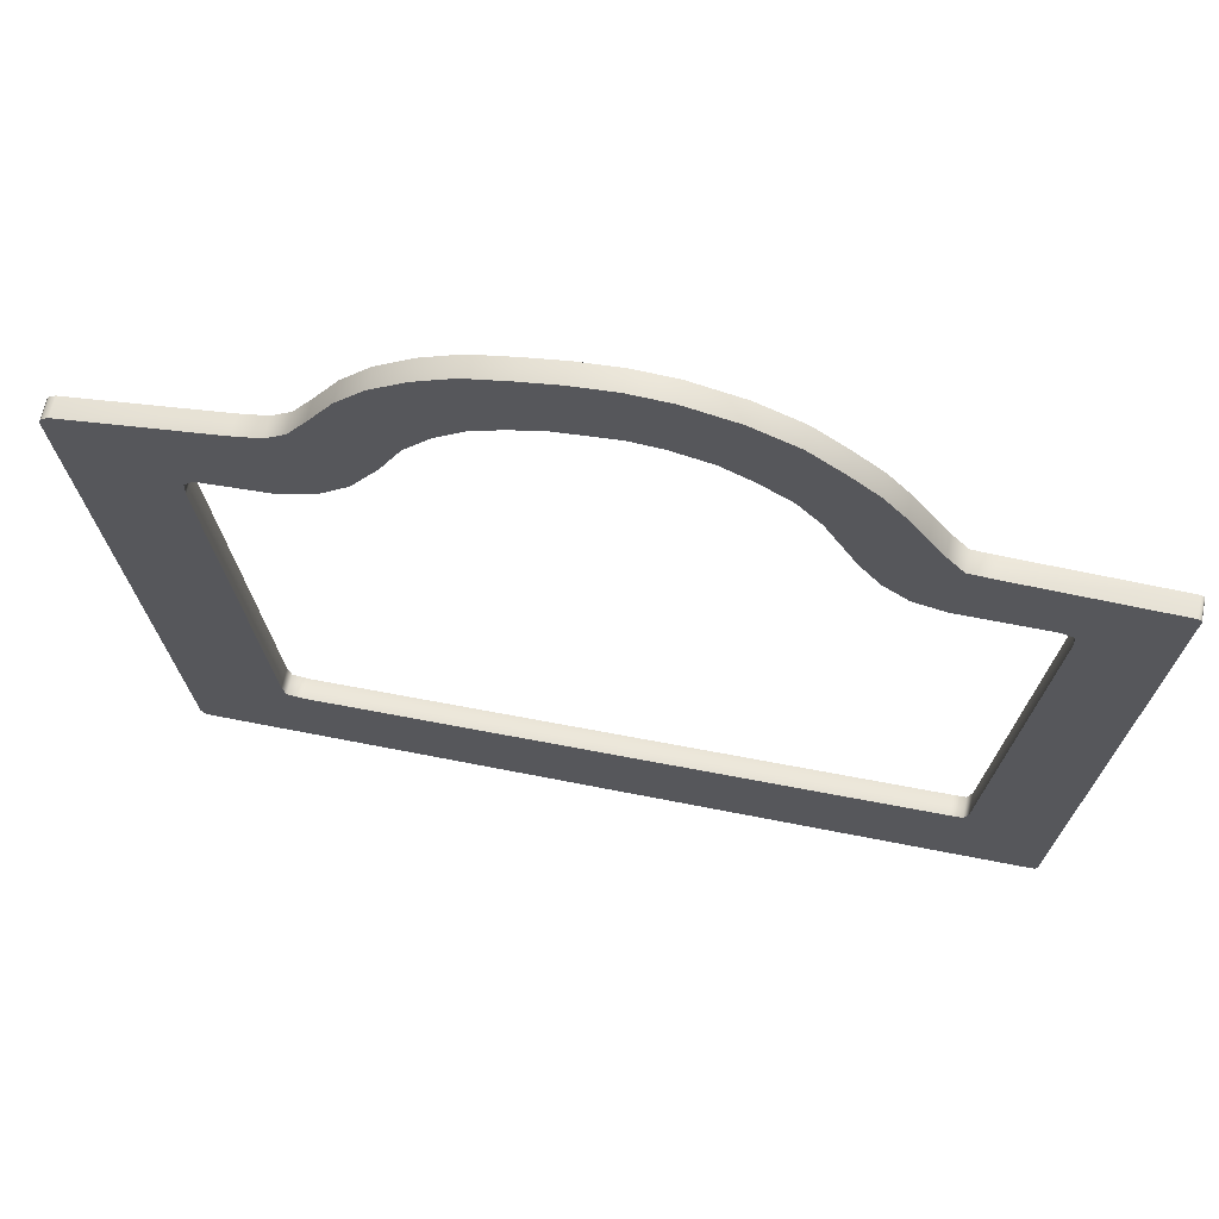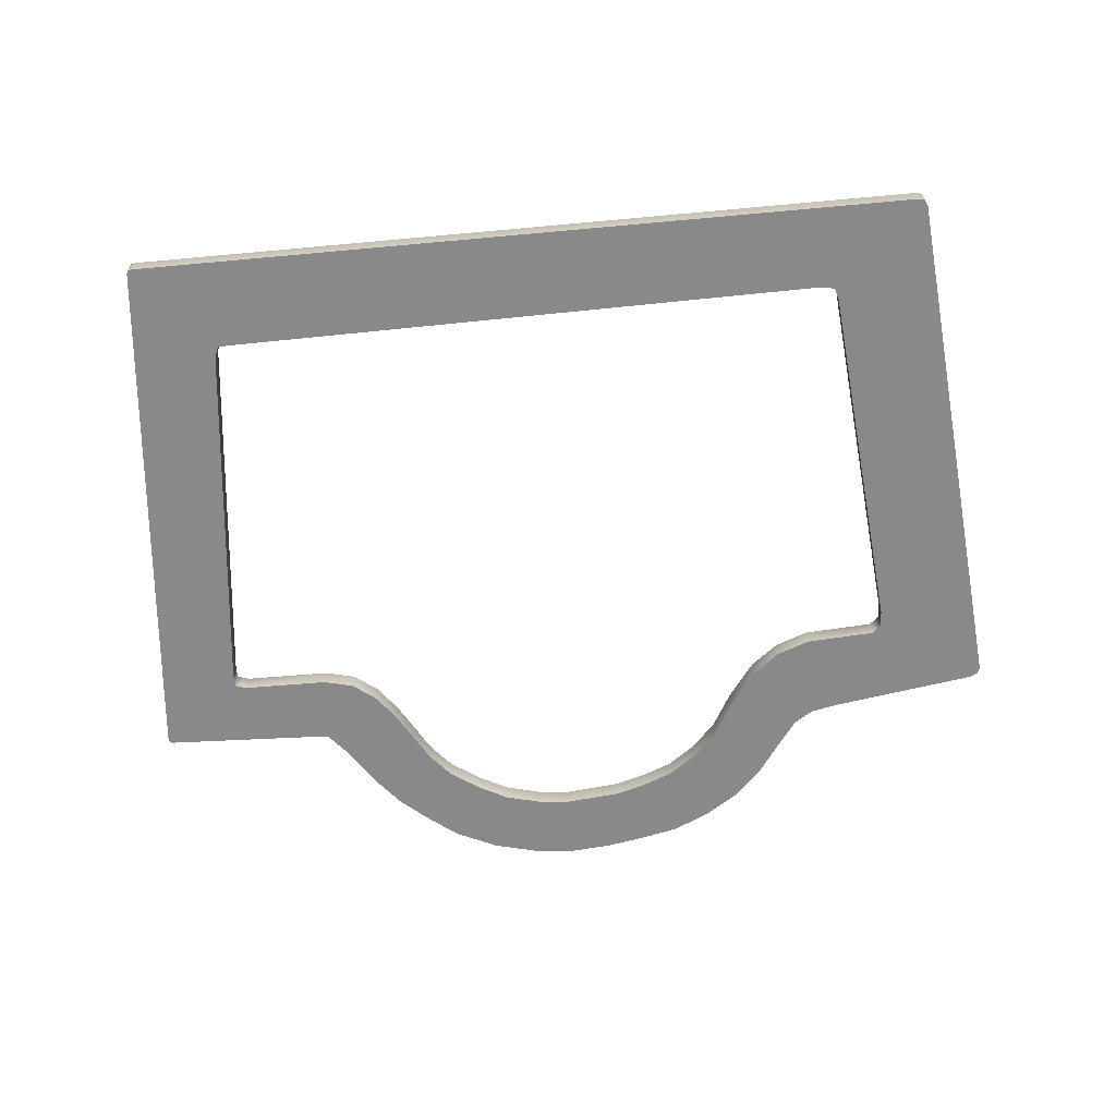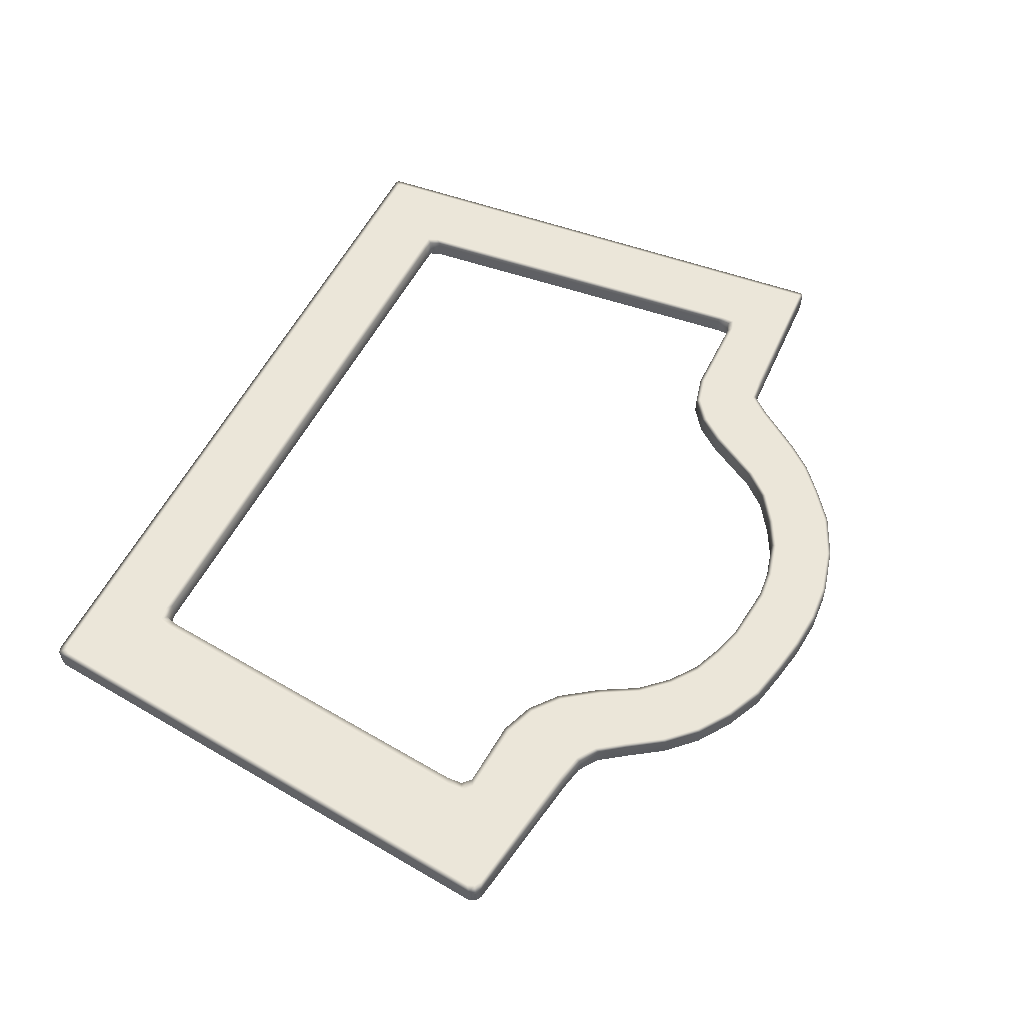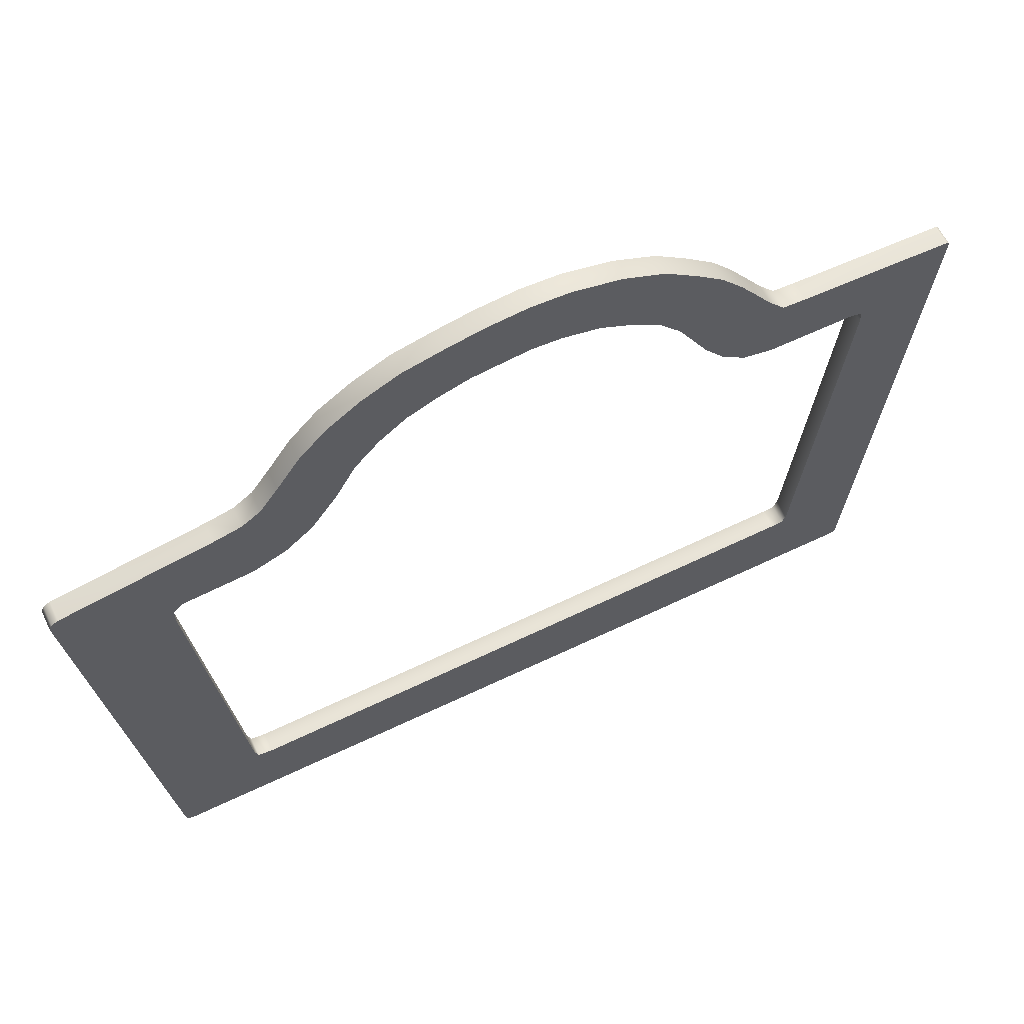
<metadata>
{"format":"obj","ext":"obj","renderer":"f3d","projection":"perspective","resolution":1024,"background":"white","views":[{"elev":64.2,"azim":-168.3,"up":"+Y"},{"elev":-63.3,"azim":4.5,"up":"+Z"},{"elev":55.9,"azim":115.5,"up":"+Z"},{"elev":62.1,"azim":154.4,"up":"+Y"}]}
</metadata>
<code>
g flame_geo
v 0.4448 0.1698 1.168e-07
v 0.4513 0.1661 -0.02
v 0.4513 0.1661 1.24e-07
v 0.4448 0.1698 -0.02
v 0.2992 0.1941 -1.287e-07
v 0.2992 0.1941 -0.02
v 0.2722 0.2002 -1.335e-07
v 0.2722 0.2002 -0.02
v 0.2535 0.2131 -0.02
v 0.2535 0.2131 -1.431e-07
v 0.2356 0.2386 -1.526e-07
v 0.2356 0.2386 -0.02
v 0.2126 0.2729 -1.621e-07
v 0.2126 0.2729 -0.02
v 0.1858 0.3011 -9.537e-09
v 0.1858 0.3011 -0.02
v 0.1526 0.3241 1.431e-07
v 0.1526 0.3241 -0.02
v 0.1163 0.3415 5.722e-08
v 0.1163 0.3415 -0.02
v 0.07655 0.351 -9.537e-09
v 0.07655 0.351 -0.02
v 0.04021 0.358 7.629e-08
v 0.04021 0.358 -0.02
v 4.219e-06 0.3619 1.431e-07
v 4.219e-06 0.3619 -0.02
v -0.03828 0.3599 1.431e-07
v -0.03828 0.3599 -0.02
v -0.08634 0.3482 -4.768e-09
v -0.08634 0.3482 -0.02
v -0.1285 0.329 -1.621e-07
v -0.1285 0.329 -0.02
v -0.1604 0.3045 -7.629e-08
v -0.1604 0.3045 -0.02
v -0.187 0.2815 -9.537e-09
v -0.187 0.2815 -0.02
v -0.2079 0.2566 -9.537e-09
v -0.2079 0.2566 -0.02
v -0.2261 0.231 -9.537e-09
v -0.2261 0.231 -0.02
v -0.2412 0.2094 0
v -0.2412 0.2094 -0.02
v -0.2572 0.1907 0
v -0.2572 0.1907 -0.02
v -0.2806 0.1894 -4.768e-09
v -0.2806 0.1894 -0.02
v -0.4284 0.1852 -2.861e-08
v -0.4284 0.1852 -0.02
v -0.4314 0.1841 -2.861e-08
v -0.4314 0.1841 -0.02
v -0.4324 0.1808 -2.742e-08
v -0.4324 0.1808 -0.02
v -0.3868 -0.3533 1.609e-07
v -0.3868 -0.3533 -0.02
v -0.3852 -0.3564 1.621e-07
v -0.3852 -0.3564 -0.02
v 0.3482 0.09908 1.907e-08
v 0.3482 0.09908 -0.02
v 0.3395 0.1076 -0.02
v 0.3395 0.1076 1.907e-08
v 0.2708 0.1128 -0.02
v 0.2708 0.1128 1.431e-08
v 0.238 0.1255 -0.02
v 0.238 0.1255 1.907e-08
v 0.2108 0.1478 -0.02
v 0.2108 0.1478 1.907e-08
v 0.1851 0.1843 1.431e-08
v 0.1851 0.1843 -0.02
v 0.1651 0.221 -0.02
v 0.1651 0.221 1.907e-08
v 0.1408 0.2478 -0.02
v 0.1408 0.2478 1.907e-08
v 0.1142 0.2678 -0.02
v 0.1142 0.2678 2.384e-08
v 0.08493 0.2801 -0.02
v 0.08493 0.2801 1.907e-08
v 0.05467 0.2895 -0.02
v 0.05467 0.2895 1.907e-08
v 0.02552 0.2929 -0.02
v 0.02552 0.2929 1.907e-08
v -0.002378 0.296 -0.02
v -0.002378 0.296 1.907e-08
v -0.03153 0.2938 -0.02
v -0.03153 0.2938 2.384e-08
v -0.06866 0.2847 -0.02
v -0.06866 0.2847 2.384e-08
v -0.09706 0.27 -0.02
v -0.09706 0.27 1.431e-08
v -0.1276 0.2494 -0.02
v -0.1276 0.2494 1.907e-08
v -0.1491 0.2245 -0.02
v -0.1491 0.2245 1.907e-08
v -0.1632 0.2002 -0.02
v -0.1632 0.2002 1.907e-08
v -0.1796 0.1719 -0.02
v -0.1796 0.1719 1.907e-08
v -0.1991 0.1466 -0.02
v -0.1991 0.1466 1.907e-08
v -0.2225 0.1289 -0.02
v -0.2225 0.1289 2.384e-08
v -0.2525 0.122 -0.02
v -0.2525 0.122 1.907e-08
v -0.3378 0.1225 -0.02
v -0.3378 0.1225 1.907e-08
v -0.3491 0.119 -0.02
v -0.3491 0.119 1.431e-08
v -0.3494 0.1061 -0.02
v -0.3494 0.1061 1.907e-08
v -0.3135 -0.259 -0.02
v -0.3135 -0.259 2.265e-08
v -0.3092 -0.2699 -0.02
v -0.3092 -0.2699 1.907e-08
v 0.3489 0.08297 1.907e-08
v 0.3482 0.09908 -0.02
v 0.3482 0.09908 1.907e-08
v 0.3489 0.08297 -0.02
v 0.3105 -0.2712 1.907e-08
v 0.3105 -0.2712 -0.02
v 0.3068 -0.2833 1.907e-08
v 0.3068 -0.2833 -0.02
v 0.2921 -0.2856 1.907e-08
v 0.2921 -0.2856 -0.02
v -0.2975 -0.2708 1.907e-08
v -0.2975 -0.2708 -0.02
v -0.3092 -0.2699 1.907e-08
v -0.3092 -0.2699 -0.02
v -0.3813 -0.3571 1.615e-07
v -0.3852 -0.3564 -0.02
v -0.3852 -0.3564 1.621e-07
v -0.3813 -0.3571 -0.02
v 0.3895 -0.3682 -2.742e-08
v 0.3895 -0.3682 -0.02
v 0.3956 -0.3666 -2.861e-08
v 0.3956 -0.3666 -0.02
v 0.3983 -0.3611 -2.623e-08
v 0.3983 -0.3611 -0.02
v 0.4541 0.1599 1.228e-07
v 0.4541 0.1599 -0.02
v 0.4513 0.1661 1.24e-07
v 0.4513 0.1661 -0.02
v 0.2728 0.1183 4.768e-09
v 0.2708 0.1128 1.431e-08
v 0.238 0.1255 1.907e-08
v 0.3395 0.1076 1.907e-08
v 0.2402 0.1305 8.941e-09
v 0.2137 0.1522 8.345e-09
v 0.2108 0.1478 1.907e-08
v 0.1851 0.1843 1.431e-08
v 0.1885 0.188 2.98e-09
v 0.1651 0.221 1.907e-08
v 0.2507 0.2088 -1.323e-07
v 0.1683 0.2245 7.153e-09
v 0.1408 0.2478 1.907e-08
v 0.2322 0.235 -1.419e-07
v 0.1439 0.2513 1.729e-08
v 0.1142 0.2678 2.384e-08
v 0.2095 0.2695 -1.502e-07
v 0.1168 0.2716 3.159e-08
v 0.08493 0.2801 1.907e-08
v 0.1828 0.2976 -7.153e-09
v 0.27 0.1953 -1.228e-07
v 0.2535 0.2131 -1.431e-07
v 0.2356 0.2386 -1.526e-07
v 0.2126 0.2729 -1.621e-07
v 0.1858 0.3011 -9.537e-09
v 0.2722 0.2002 -1.335e-07
v 0.2992 0.1941 -1.287e-07
v 0.1526 0.3241 1.431e-07
v 0.2972 0.1887 -1.192e-07
v 0.4448 0.1698 1.168e-07
v 0.4379 0.1657 1.103e-07
v 0.4513 0.1661 1.24e-07
v 0.1501 0.3204 1.353e-07
v 0.3466 0.1118 2.563e-08
v 0.4445 0.1617 1.168e-07
v 0.4541 0.1599 1.228e-07
v 0.3552 0.1036 2.623e-08
v 0.3482 0.09908 1.907e-08
v 0.3489 0.08297 1.907e-08
v 0.1143 0.3375 5.484e-08
v 0.1163 0.3415 5.722e-08
v 0.07655 0.351 -9.537e-09
v 0.08705 0.2843 2.205e-08
v 0.07511 0.3469 -8.345e-09
v 0.04021 0.358 7.629e-08
v 0.05615 0.2936 1.729e-08
v 0.05467 0.2895 1.907e-08
v 0.02552 0.2929 1.907e-08
v 0.02651 0.2973 2.325e-08
v -0.002378 0.296 1.907e-08
v 0.03925 0.3538 7.272e-08
v -0.002217 0.3005 2.742e-08
v -0.03153 0.2938 2.384e-08
v -0.0001527 0.3576 1.347e-07
v 4.219e-06 0.3619 1.431e-07
v -0.03199 0.2983 3.159e-08
v -0.06866 0.2847 2.384e-08
v -0.03783 0.3555 1.353e-07
v -0.03828 0.3599 1.431e-07
v -0.08634 0.3482 -4.768e-09
v -0.06985 0.289 2.205e-08
v -0.09706 0.27 1.431e-08
v -0.08518 0.344 -2.384e-09
v -0.1285 0.329 -1.621e-07
v -0.09918 0.274 2.384e-09
v -0.1276 0.2494 1.907e-08
v -0.1264 0.3252 -1.502e-07
v -0.1298 0.2532 1.311e-08
v -0.1582 0.3009 -7.033e-08
v -0.1604 0.3045 -7.629e-08
v -0.187 0.2815 -9.537e-09
v -0.1845 0.2778 -8.345e-09
v -0.2079 0.2566 -9.537e-09
v -0.1517 0.2283 1.729e-08
v -0.1491 0.2245 1.907e-08
v -0.1632 0.2002 1.907e-08
v -0.1662 0.204 1.729e-08
v -0.1796 0.1719 1.907e-08
v -0.205 0.2529 -8.345e-09
v -0.1827 0.1759 1.729e-08
v -0.1991 0.1466 1.907e-08
v -0.2231 0.2271 -8.345e-09
v -0.2261 0.231 -9.537e-09
v -0.202 0.1509 1.729e-08
v -0.2225 0.1289 2.384e-08
v -0.2385 0.2052 -8.345e-09
v -0.2412 0.2094 0
v -0.2572 0.1907 0
v -0.2249 0.1331 2.146e-08
v -0.2525 0.122 1.907e-08
v -0.2549 0.1866 2.384e-09
v -0.2544 0.1265 1.669e-08
v -0.3378 0.1225 1.907e-08
v -0.2787 0.1849 -2.384e-09
v -0.2806 0.1894 -4.768e-09
v -0.4284 0.1852 -2.861e-08
v -0.3441 0.1267 1.609e-08
v -0.3491 0.119 1.431e-08
v -0.4223 0.1811 -2.623e-08
v -0.4314 0.1841 -2.861e-08
v -0.3548 0.1234 1.132e-08
v -0.3494 0.1061 1.907e-08
v -0.4259 0.1798 -2.623e-08
v -0.3551 0.1112 1.609e-08
v -0.3135 -0.259 2.265e-08
v -0.4268 0.1759 -2.503e-08
v -0.4324 0.1808 -2.742e-08
v -0.3868 -0.3533 1.609e-07
v -0.3184 -0.2653 3.159e-08
v -0.3092 -0.2699 1.907e-08
v -0.382 -0.347 1.514e-07
v -0.3852 -0.3564 1.621e-07
v -0.3144 -0.2757 2.861e-08
v -0.2975 -0.2708 1.907e-08
v -0.3802 -0.3507 1.526e-07
v -0.3031 -0.2766 2.861e-08
v 0.2921 -0.2856 1.907e-08
v -0.3758 -0.3515 1.52e-07
v -0.3813 -0.3571 1.615e-07
v 0.2987 -0.2912 1.609e-08
v 0.3068 -0.2833 1.907e-08
v 0.3831 -0.3627 -2.384e-08
v 0.3895 -0.3682 -2.742e-08
v 0.3956 -0.3666 -2.861e-08
v 0.3128 -0.2889 1.609e-08
v 0.3105 -0.2712 1.907e-08
v 0.3897 -0.3611 -2.623e-08
v 0.3164 -0.2773 1.609e-08
v 0.3925 -0.3552 -2.384e-08
v 0.3983 -0.3611 -2.623e-08
v 0.356 0.08815 2.623e-08
v 0.4472 0.1548 1.156e-07
v -0.2975 -0.2708 -0.02
v -0.3092 -0.2699 -0.02
v -0.3852 -0.3564 -0.02
v -0.3135 -0.259 -0.02
v -0.3813 -0.3571 -0.02
v -0.3868 -0.3533 -0.02
v 0.2921 -0.2856 -0.02
v 0.3895 -0.3682 -0.02
v -0.3494 0.1061 -0.02
v -0.4324 0.1808 -0.02
v 0.3956 -0.3666 -0.02
v 0.3068 -0.2833 -0.02
v -0.4314 0.1841 -0.02
v -0.3491 0.119 -0.02
v -0.3378 0.1225 -0.02
v -0.4284 0.1852 -0.02
v 0.3105 -0.2712 -0.02
v 0.3983 -0.3611 -0.02
v 0.4541 0.1599 -0.02
v 0.3489 0.08297 -0.02
v -0.2525 0.122 -0.02
v -0.2806 0.1894 -0.02
v 0.4513 0.1661 -0.02
v 0.3482 0.09908 -0.02
v 0.3395 0.1076 -0.02
v 0.4448 0.1698 -0.02
v 0.2708 0.1128 -0.02
v 0.2992 0.1941 -0.02
v -0.2572 0.1907 -0.02
v -0.2225 0.1289 -0.02
v 0.238 0.1255 -0.02
v 0.2722 0.2002 -0.02
v -0.1991 0.1466 -0.02
v -0.2412 0.2094 -0.02
v -0.2261 0.231 -0.02
v -0.1796 0.1719 -0.02
v 0.2535 0.2131 -0.02
v 0.2108 0.1478 -0.02
v 0.1851 0.1843 -0.02
v 0.2356 0.2386 -0.02
v -0.2079 0.2566 -0.02
v -0.1632 0.2002 -0.02
v -0.1491 0.2245 -0.02
v -0.187 0.2815 -0.02
v 0.1651 0.221 -0.02
v 0.2126 0.2729 -0.02
v 0.1858 0.3011 -0.02
v 0.1408 0.2478 -0.02
v -0.1276 0.2494 -0.02
v -0.1604 0.3045 -0.02
v 0.1526 0.3241 -0.02
v 0.1142 0.2678 -0.02
v -0.1285 0.329 -0.02
v -0.09706 0.27 -0.02
v -0.06866 0.2847 -0.02
v -0.08634 0.3482 -0.02
v 0.08493 0.2801 -0.02
v 0.1163 0.3415 -0.02
v 0.07655 0.351 -0.02
v 0.05467 0.2895 -0.02
v -0.03153 0.2938 -0.02
v -0.03828 0.3599 -0.02
v 4.219e-06 0.3619 -0.02
v -0.002378 0.296 -0.02
v 0.04021 0.358 -0.02
v 0.02552 0.2929 -0.02
g flame_geo_0
f 3 2 1
f 2 4 1
f 1 4 5
f 4 6 5
f 5 6 7
f 6 8 7
f 7 8 9
f 10 7 9
f 10 9 11
f 9 12 11
f 11 12 13
f 12 14 13
f 13 14 15
f 14 16 15
f 15 16 17
f 16 18 17
f 17 18 19
f 18 20 19
f 19 20 21
f 20 22 21
f 21 22 23
f 22 24 23
f 23 24 25
f 24 26 25
f 25 26 27
f 26 28 27
f 27 28 29
f 28 30 29
f 29 30 31
f 30 32 31
f 31 32 33
f 32 34 33
f 33 34 35
f 34 36 35
f 35 36 37
f 36 38 37
f 37 38 39
f 38 40 39
f 39 40 41
f 40 42 41
f 41 42 43
f 42 44 43
f 43 44 45
f 44 46 45
f 45 46 47
f 46 48 47
f 47 48 49
f 48 50 49
f 49 50 51
f 50 52 51
f 51 52 53
f 52 54 53
f 53 54 55
f 54 56 55
f 59 58 57
f 60 59 57
f 61 59 60
f 62 61 60
f 63 61 62
f 64 63 62
f 65 63 64
f 66 65 64
f 66 67 65
f 67 68 65
f 69 68 67
f 70 69 67
f 71 69 70
f 72 71 70
f 73 71 72
f 74 73 72
f 75 73 74
f 76 75 74
f 77 75 76
f 78 77 76
f 79 77 78
f 80 79 78
f 81 79 80
f 82 81 80
f 83 81 82
f 84 83 82
f 85 83 84
f 86 85 84
f 87 85 86
f 88 87 86
f 89 87 88
f 90 89 88
f 91 89 90
f 92 91 90
f 93 91 92
f 94 93 92
f 95 93 94
f 96 95 94
f 97 95 96
f 98 97 96
f 99 97 98
f 100 99 98
f 101 99 100
f 102 101 100
f 103 101 102
f 104 103 102
f 105 103 104
f 106 105 104
f 107 105 106
f 108 107 106
f 109 107 108
f 110 109 108
f 111 109 110
f 112 111 110
f 115 114 113
f 114 116 113
f 113 116 117
f 116 118 117
f 117 118 119
f 118 120 119
f 119 120 121
f 120 122 121
f 121 122 123
f 122 124 123
f 123 124 125
f 124 126 125
f 129 128 127
f 128 130 127
f 127 130 131
f 130 132 131
f 131 132 133
f 132 134 133
f 133 134 135
f 134 136 135
f 135 136 137
f 136 138 137
f 137 138 139
f 138 140 139
f 143 142 141
f 141 142 144
f 145 143 141
f 145 146 143
f 146 147 143
f 147 146 148
f 146 149 148
f 148 149 150
f 151 146 145
f 146 151 149
f 149 152 150
f 153 150 152
f 151 154 149
f 149 154 152
f 155 153 152
f 156 153 155
f 154 157 152
f 155 152 157
f 158 156 155
f 159 156 158
f 160 155 157
f 158 155 160
f 161 151 145
f 151 162 154
f 162 151 161
f 162 163 154
f 154 163 157
f 163 164 157
f 157 164 165
f 160 157 165
f 166 162 161
f 166 161 167
f 160 165 168
f 161 145 169
f 161 169 167
f 167 169 170
f 145 141 169
f 169 171 170
f 171 169 141
f 170 171 172
f 173 160 168
f 173 158 160
f 174 171 141
f 174 141 144
f 171 175 172
f 171 174 175
f 172 175 176
f 174 144 177
f 174 177 175
f 144 178 177
f 177 178 179
f 180 173 168
f 181 180 168
f 181 182 180
f 183 158 173
f 180 183 173
f 183 159 158
f 182 184 180
f 180 184 183
f 184 182 185
f 183 186 159
f 184 186 183
f 186 187 159
f 188 187 186
f 189 188 186
f 189 186 184
f 188 189 190
f 191 184 185
f 191 189 184
f 189 192 190
f 189 191 192
f 190 192 193
f 191 185 194
f 191 194 192
f 185 195 194
f 192 196 193
f 192 194 196
f 197 193 196
f 194 195 198
f 194 198 196
f 195 199 198
f 198 199 200
f 201 197 196
f 201 196 198
f 202 197 201
f 203 198 200
f 203 201 198
f 203 200 204
f 205 202 201
f 205 201 203
f 206 202 205
f 207 203 204
f 207 205 203
f 208 206 205
f 208 205 207
f 209 207 204
f 209 208 207
f 210 209 204
f 210 211 209
f 211 212 209
f 209 212 208
f 212 211 213
f 208 214 206
f 212 214 208
f 214 215 206
f 216 215 214
f 217 216 214
f 217 214 212
f 216 217 218
f 219 212 213
f 219 217 212
f 217 220 218
f 217 219 220
f 218 220 221
f 219 213 222
f 219 222 220
f 213 223 222
f 220 224 221
f 220 222 224
f 225 221 224
f 222 223 226
f 222 226 224
f 223 227 226
f 226 227 228
f 229 225 224
f 229 224 226
f 225 229 230
f 231 226 228
f 231 229 226
f 229 232 230
f 229 231 232
f 233 230 232
f 231 228 234
f 231 234 232
f 228 235 234
f 234 235 236
f 237 233 232
f 237 232 234
f 238 233 237
f 239 234 236
f 239 237 234
f 239 236 240
f 241 238 237
f 241 237 239
f 238 241 242
f 243 239 240
f 243 241 239
f 241 244 242
f 241 243 244
f 245 242 244
f 243 240 246
f 243 246 244
f 240 247 246
f 246 247 248
f 249 245 244
f 249 244 246
f 250 245 249
f 251 246 248
f 251 249 246
f 251 248 252
f 253 250 249
f 253 249 251
f 250 253 254
f 255 251 252
f 255 253 251
f 253 256 254
f 253 255 256
f 257 254 256
f 255 252 258
f 255 258 256
f 252 259 258
f 260 257 256
f 260 256 258
f 261 257 260
f 262 258 259
f 262 260 258
f 263 262 259
f 262 263 264
f 265 261 260
f 265 260 262
f 261 265 266
f 267 262 264
f 267 265 262
f 265 268 266
f 265 267 268
f 179 266 268
f 267 264 269
f 267 269 268
f 264 270 269
f 271 179 268
f 271 268 269
f 271 177 179
f 175 177 271
f 272 269 270
f 272 271 269
f 272 175 271
f 176 272 270
f 175 272 176
f 275 274 273
f 276 274 275
f 277 275 273
f 278 276 275
f 273 279 277
f 279 280 277
f 281 276 278
f 282 281 278
f 280 279 283
f 279 284 283
f 282 285 281
f 285 286 281
f 287 286 285
f 288 287 285
f 283 284 289
f 290 283 289
f 290 289 291
f 289 292 291
f 293 287 288
f 294 293 288
f 295 291 292
f 296 295 292
f 296 297 295
f 297 298 295
f 297 299 298
f 299 300 298
f 294 301 293
f 301 302 293
f 299 303 300
f 303 304 300
f 305 302 301
f 306 305 301
f 306 307 305
f 307 308 305
f 309 304 303
f 310 309 303
f 309 310 311
f 312 309 311
f 307 313 308
f 313 314 308
f 315 314 313
f 316 315 313
f 312 311 317
f 318 312 317
f 318 317 319
f 317 320 319
f 315 316 321
f 316 322 321
f 319 320 323
f 320 324 323
f 321 322 325
f 326 321 325
f 327 326 325
f 328 327 325
f 324 329 323
f 329 330 323
f 331 330 329
f 332 331 329
f 333 327 328
f 334 333 328
f 334 335 333
f 335 336 333
f 331 332 337
f 335 337 336
f 332 338 337
f 337 338 336

</code>
